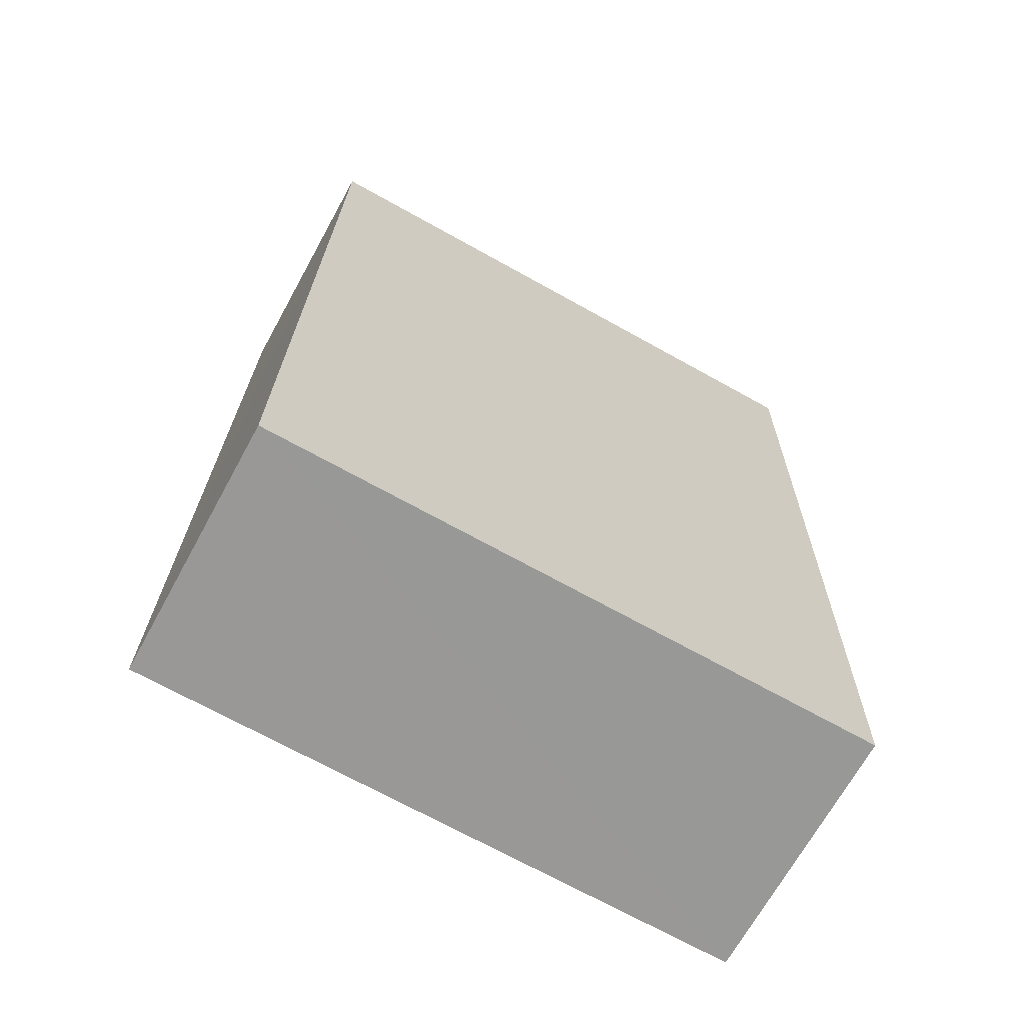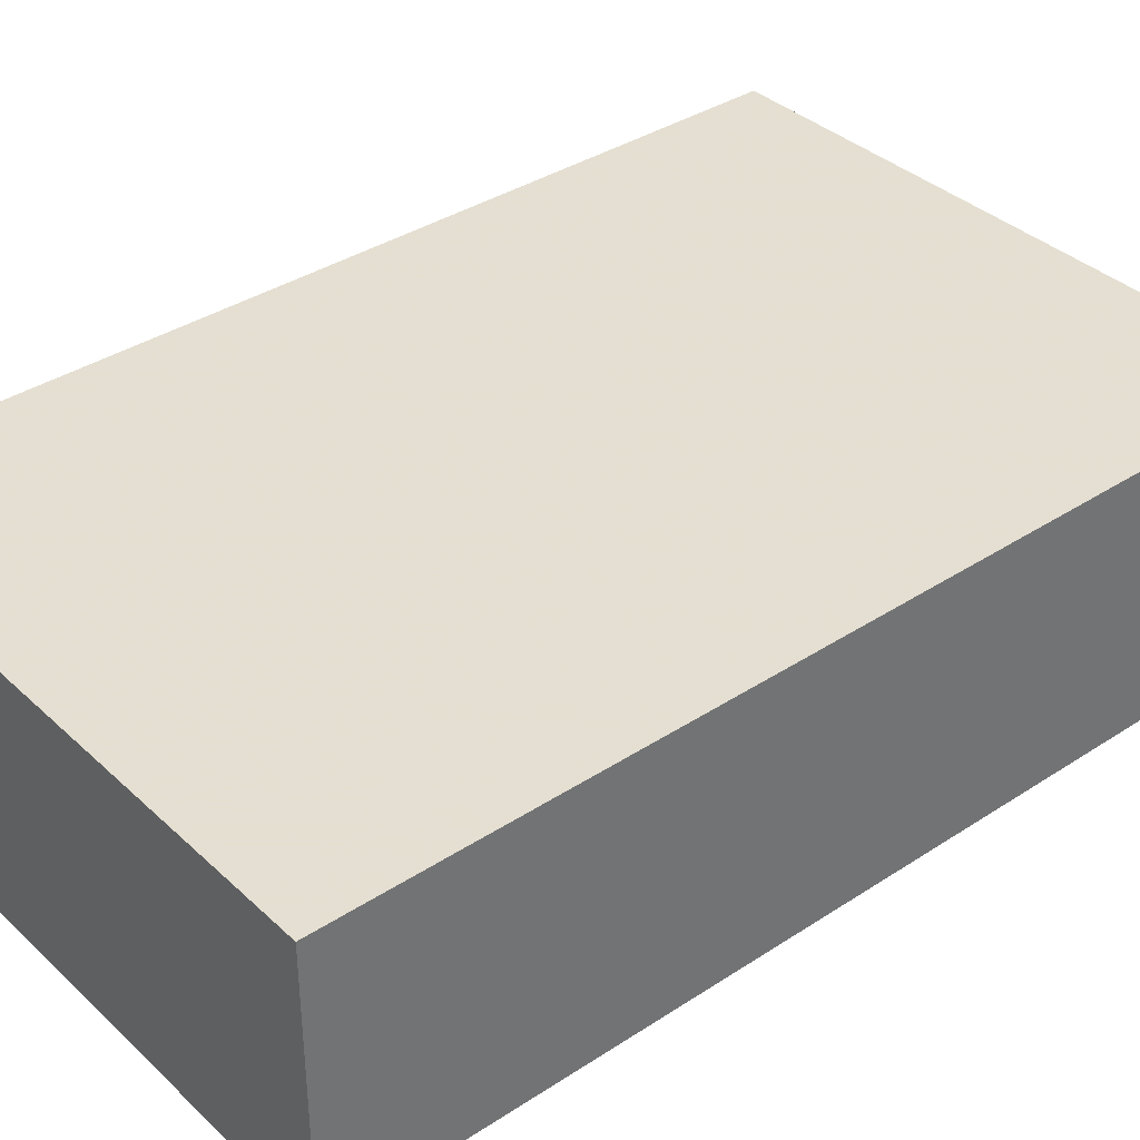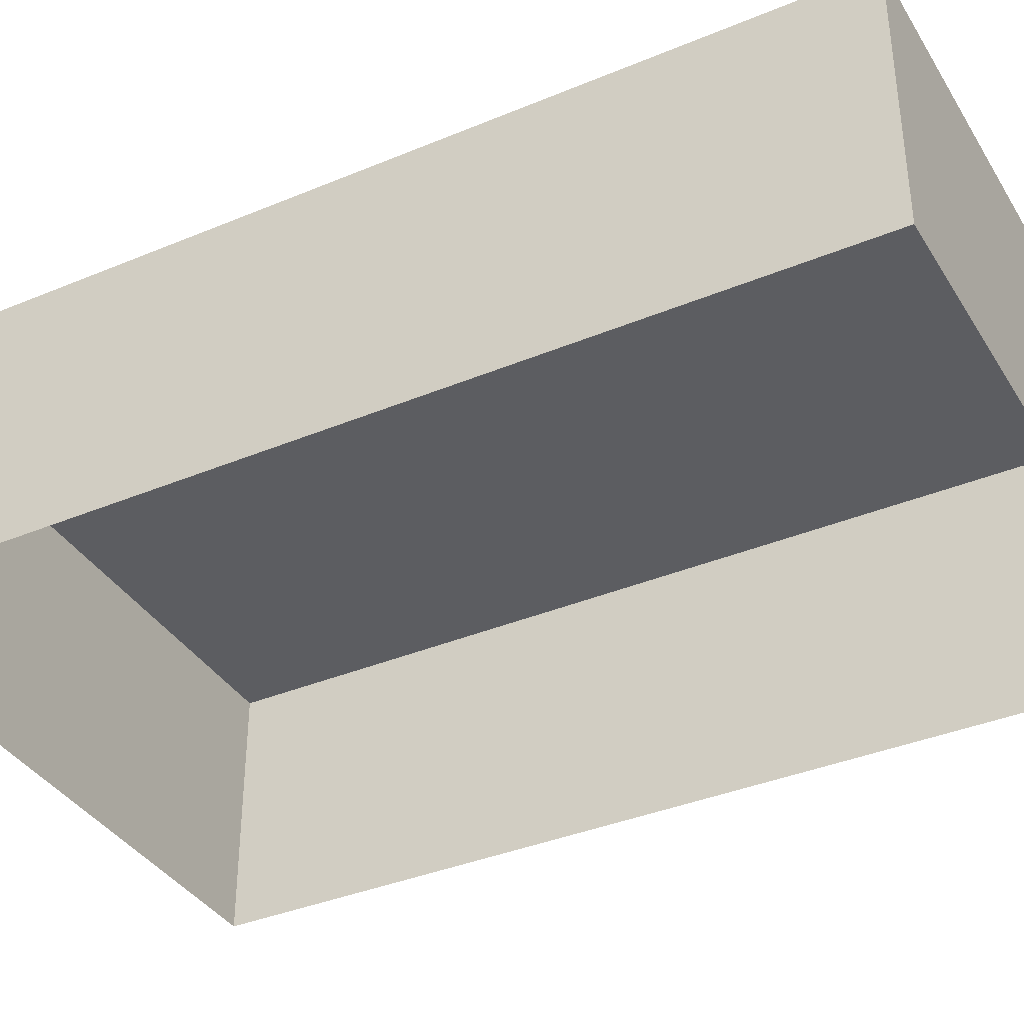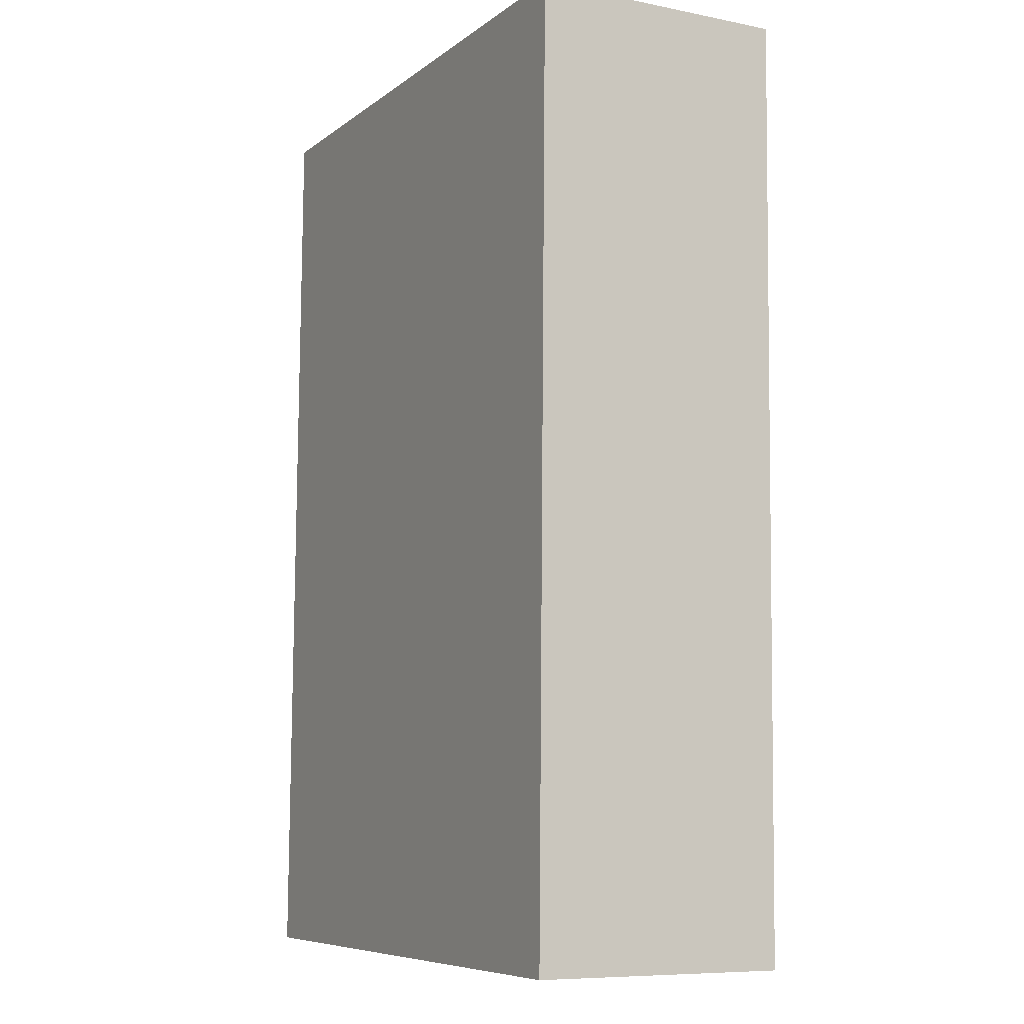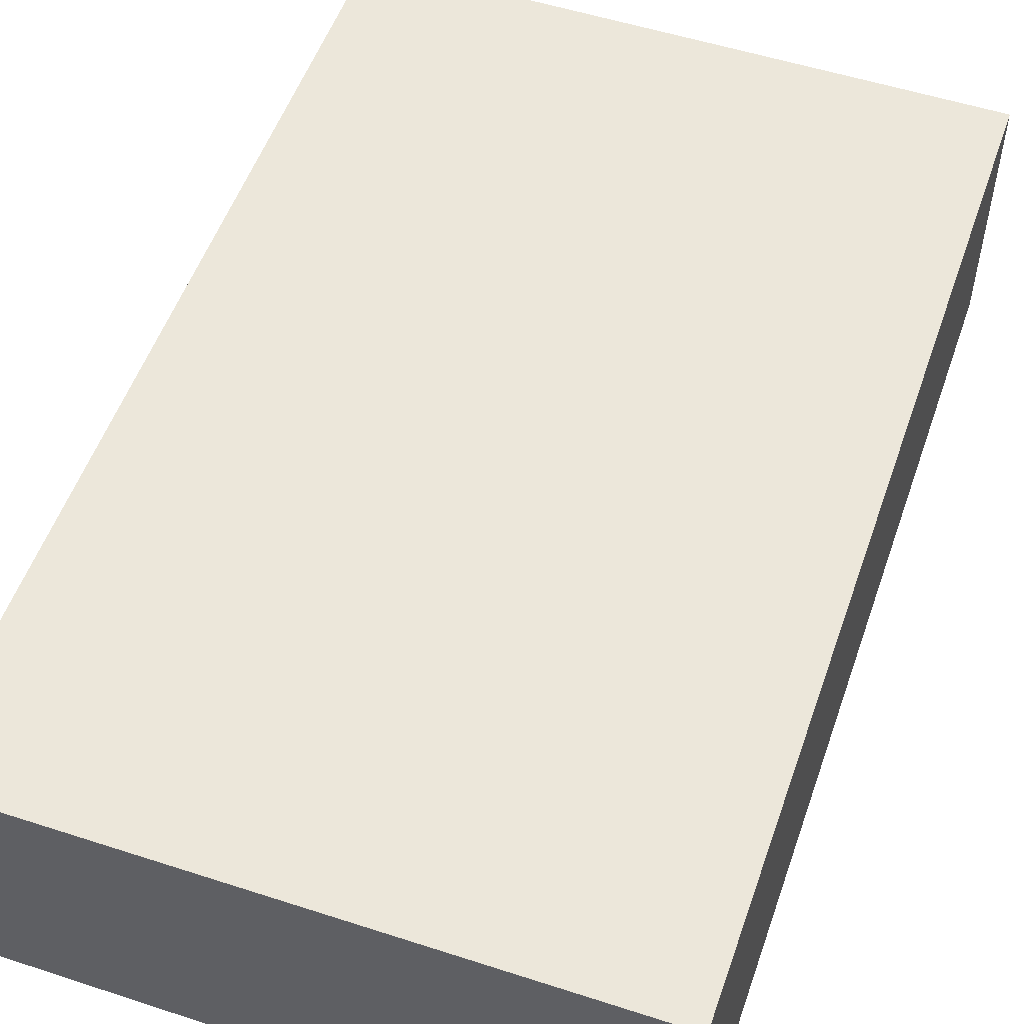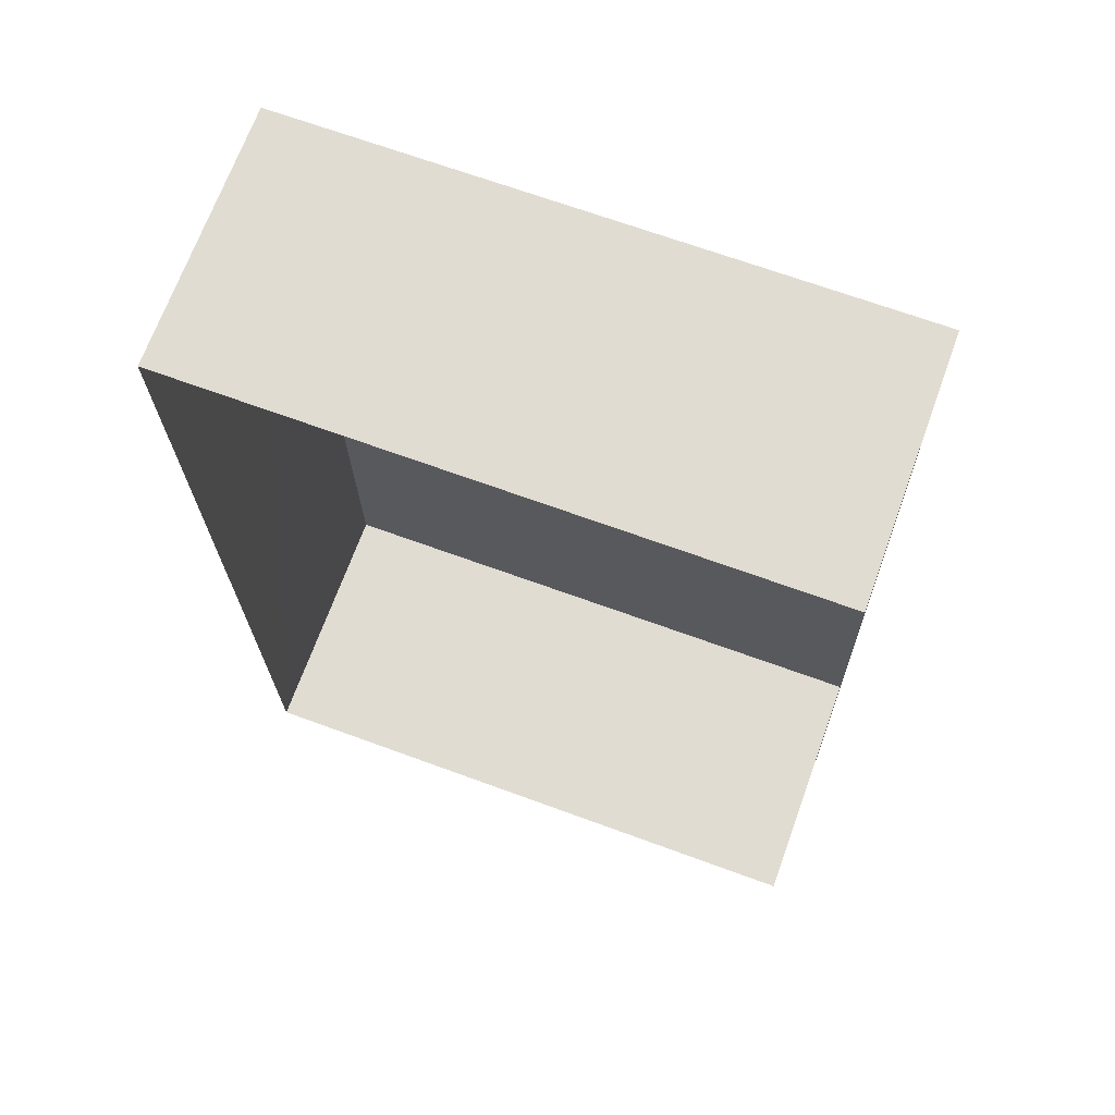
<metadata>
{"format":"obj","ext":"obj","renderer":"f3d","projection":"perspective","resolution":1024,"background":"white","views":[{"elev":-68.2,"azim":-29.2,"up":"+Y"},{"elev":36.8,"azim":48.9,"up":"+Z"},{"elev":-37.3,"azim":117.3,"up":"+Z"},{"elev":-8.6,"azim":62.2,"up":"+Y"},{"elev":53.4,"azim":18.2,"up":"+Z"},{"elev":69.2,"azim":-159.6,"up":"+Y"}]}
</metadata>
<code>
v -3.16e+05 4.058e+04 4.229
v -3.16e+05 4.058e+04 4.227
v -3.16e+05 4.057e+04 4.224
v -3.16e+05 4.057e+04 4.226
v -3.16e+05 4.058e+04 6.491
v -3.16e+05 4.057e+04 6.488
v -3.16e+05 4.057e+04 6.486
v -3.16e+05 4.058e+04 6.489
f 1 2 3
f 4 1 3
f 5 6 7
f 8 5 7
f 5 2 1
f 5 8 2
f 8 3 2
f 8 7 3
f 5 1 4
f 6 5 4
f 6 4 3
f 7 6 3

</code>
